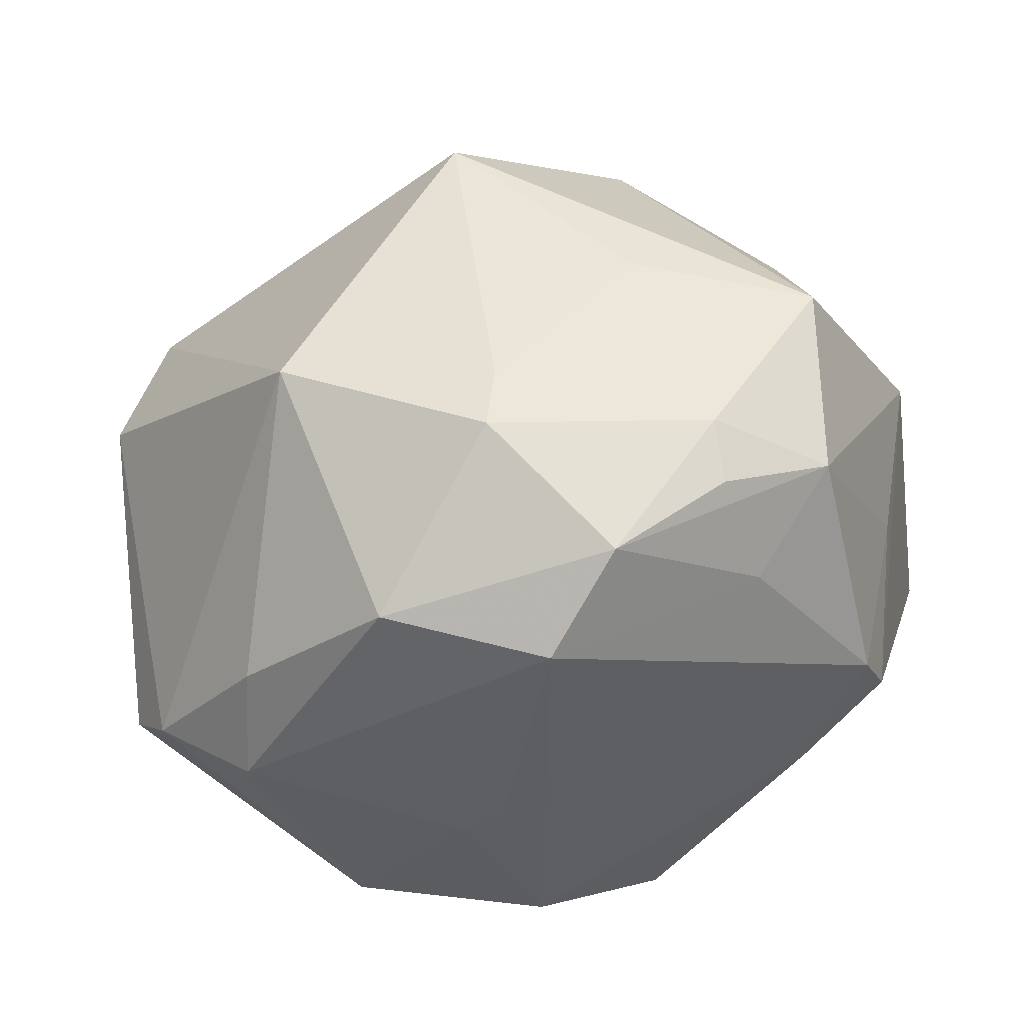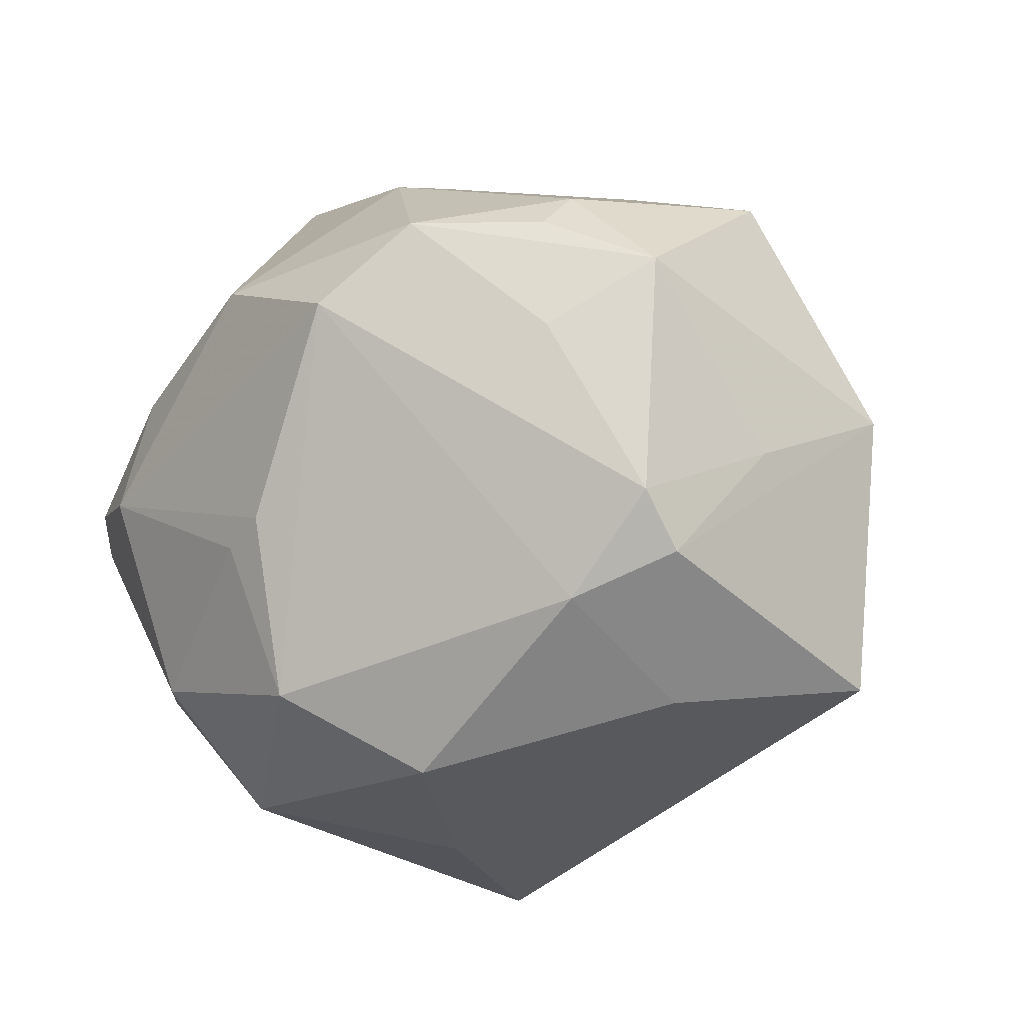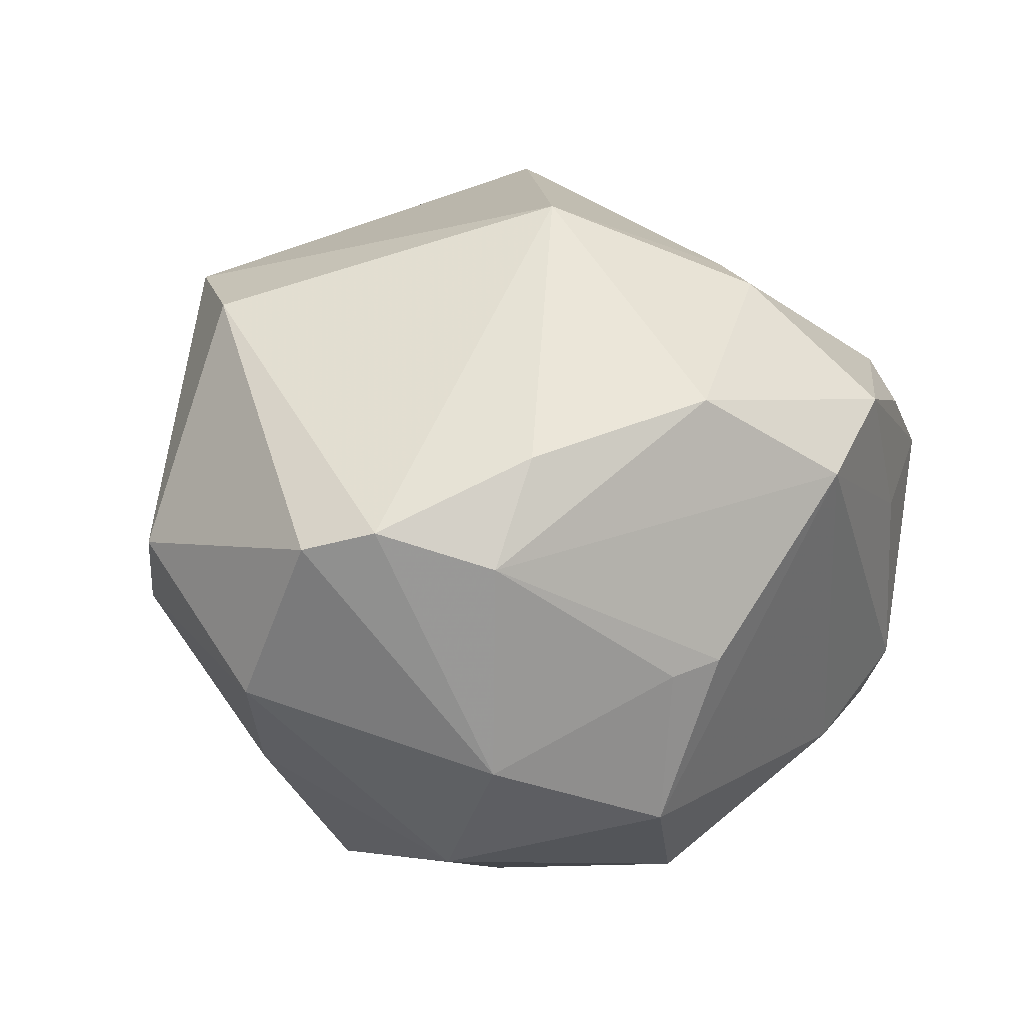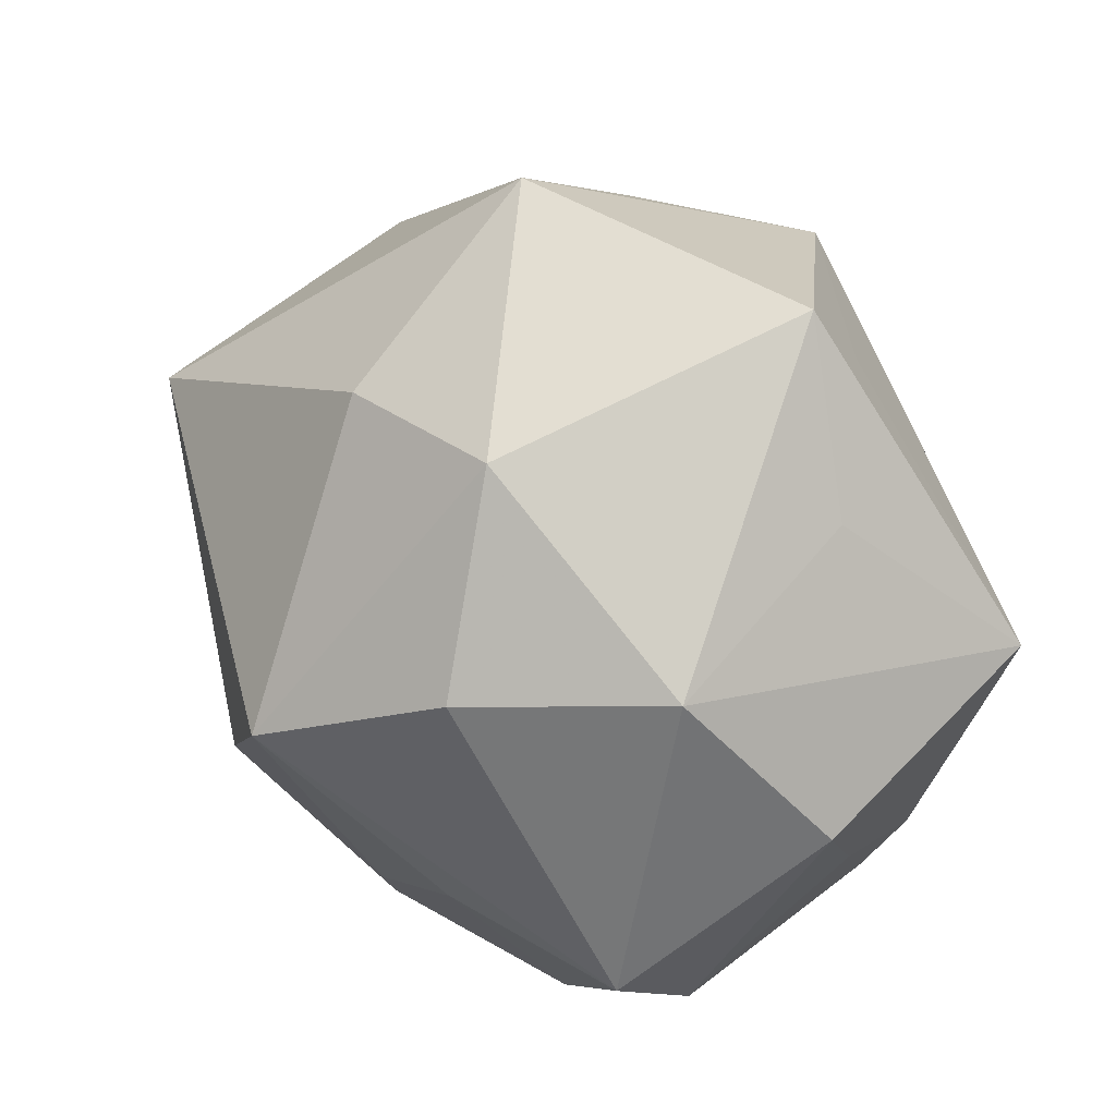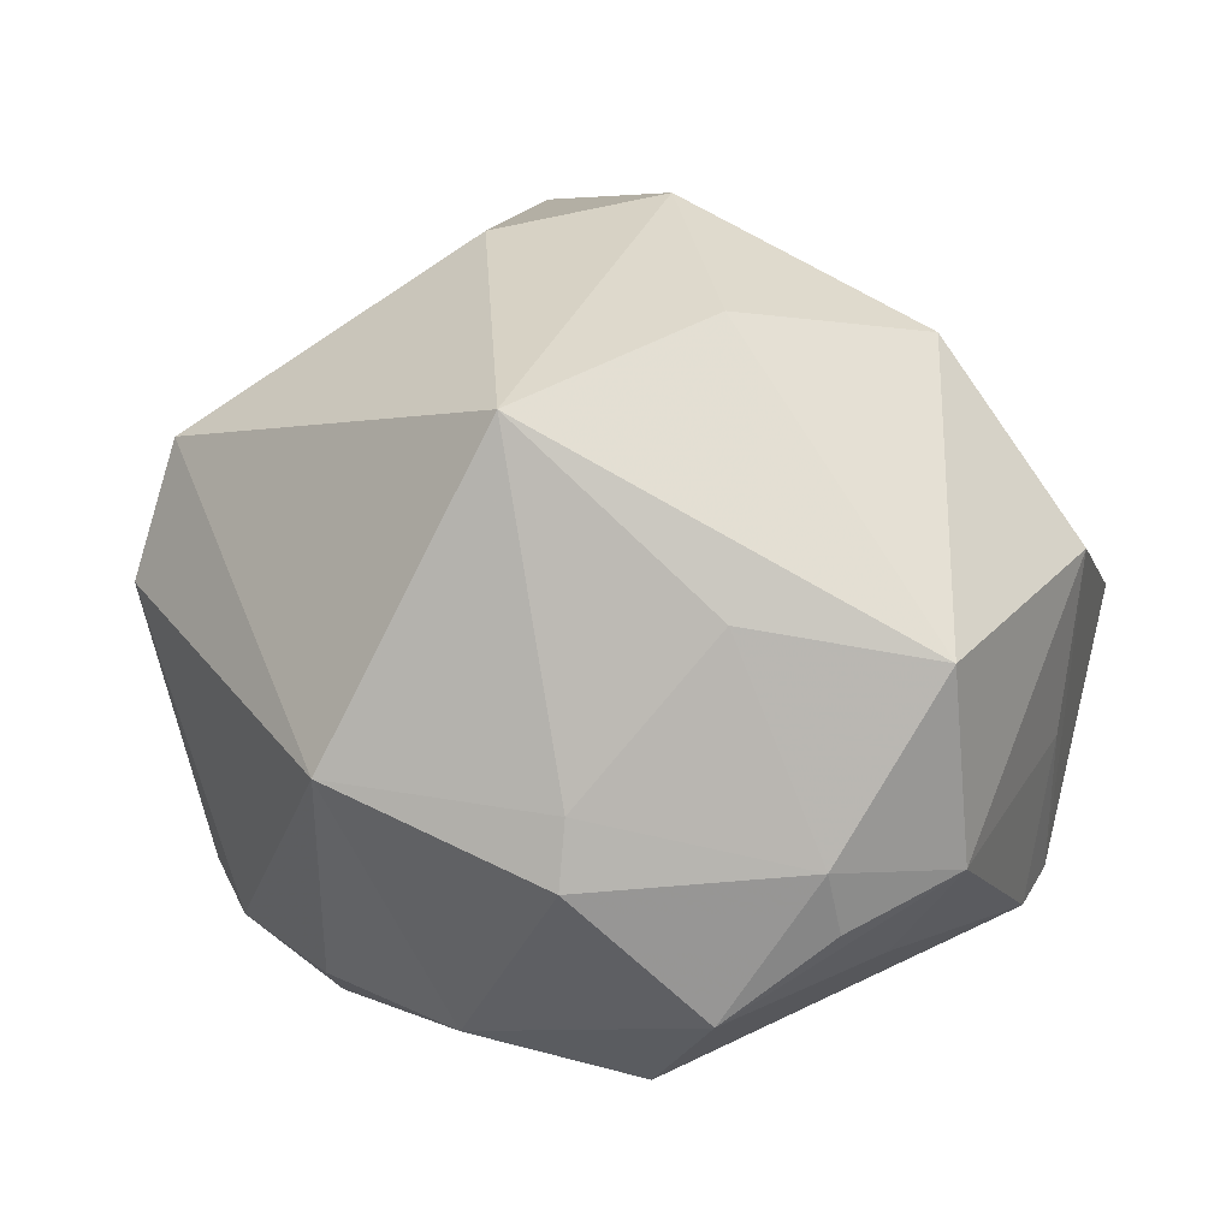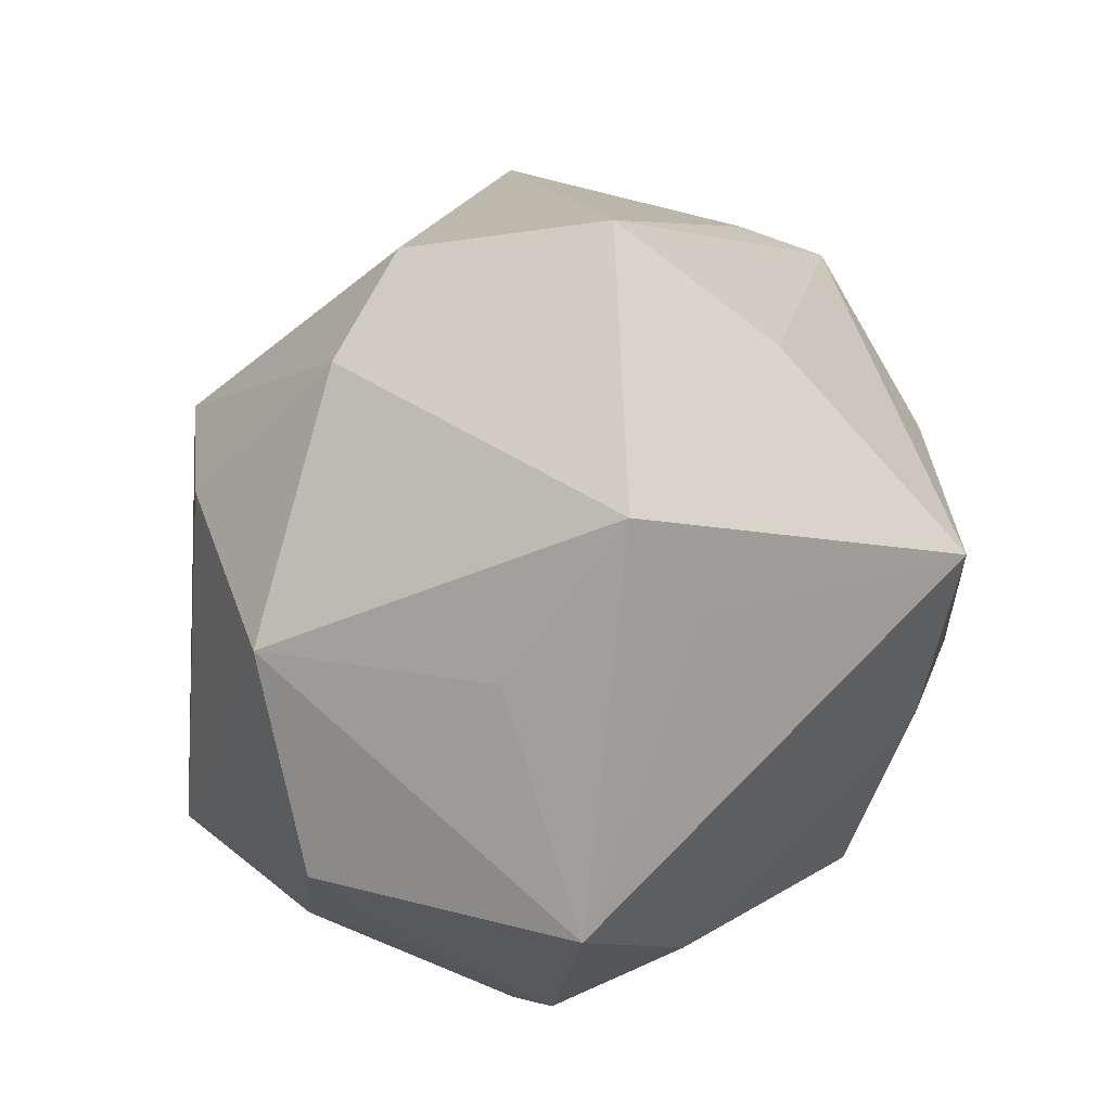
<metadata>
{"format":"obj","ext":"obj","renderer":"f3d","projection":"perspective","resolution":1024,"background":"white","views":[{"elev":-63.2,"azim":19.3,"up":"+Y"},{"elev":-24.2,"azim":33.3,"up":"+Z"},{"elev":2.2,"azim":-41.1,"up":"+Z"},{"elev":47.0,"azim":56.0,"up":"+Y"},{"elev":-16.4,"azim":24.4,"up":"+Y"},{"elev":54.0,"azim":122.3,"up":"+Y"}]}
</metadata>
<code>
v 0.01785 -0.0478 0.01757
v -0.01625 -0.02362 0.04193
v -0.01298 0.02353 -0.04652
v -0.006341 -0.001562 -0.04637
v 0.006646 -0.05128 0.008162
v -0.03715 -0.03688 -0.002717
v -0.007275 -0.0445 -0.01465
v -0.04694 0.004724 0.02953
v 0.04318 0.02514 0.01499
v -0.05329 -0.02041 -0.0004238
v 0.02752 -0.0111 0.03631
v 0.03175 -0.03868 0.003572
v 0.01912 0.04769 -0.01952
v 0.009191 -0.02857 0.03526
v 0.03257 -0.03408 0.02314
v 0.01786 0.03477 -0.02792
v 0.03172 -0.03932 0.01747
v 0.04761 0.009546 -0.03175
v -0.04774 0.02011 -0.00819
v 0.007177 -0.03584 0.03245
v 0.04036 -0.03064 -0.01734
v 0.04774 -0.01409 -0.008107
v -0.05505 0.009796 -0.0005723
v 0.008851 0.009686 0.05068
v -0.03969 0.02834 -0.0004294
v -0.03189 -0.03744 0.01047
v -0.03183 -0.03027 -0.02808
v -0.03513 0.01271 -0.02985
v 0.04761 -0.01475 0.0261
v -0.04811 -0.0279 0.001652
v -0.009145 -0.03611 -0.035
v -0.0396 0.01945 0.03392
v 0.01552 0.0435 0.02206
v 0.02713 0.02274 0.03539
v 0.05453 0.003494 0.001324
v 0.0435 -0.03244 0.01202
v 0.03479 0.03006 -0.01301
v -0.009936 0.05614 0.0005343
v 0.029 -0.02927 -0.02829
v -0.01574 0.04067 -0.01868
v 0.004055 -0.02411 -0.04402
v 0.04121 -0.02516 -0.0236
v -0.05166 -0.006612 -0.01856
v -0.02742 -0.01632 -0.04111
v -0.01148 -0.04624 0.01736
v -0.01304 -0.04224 -0.01654
v 0.03229 -0.01099 -0.03659
v -0.004826 0.04069 0.02694
f 13 3 38
f 8 30 2
f 8 2 32
f 4 3 18
f 44 3 4
f 18 3 16
f 16 13 18
f 3 13 16
f 20 45 1
f 2 45 20
f 24 32 2
f 24 29 34
f 1 45 5
f 38 3 40
f 8 32 23
f 44 4 41
f 34 29 9
f 21 5 39
f 1 36 17
f 26 2 30
f 26 45 2
f 38 32 48
f 32 24 48
f 2 20 14
f 14 24 2
f 10 30 8
f 8 23 10
f 10 27 30
f 28 3 44
f 25 32 38
f 25 23 32
f 47 4 18
f 47 41 4
f 39 41 47
f 31 27 44
f 44 41 31
f 31 41 39
f 39 5 31
f 5 7 31
f 34 9 33
f 33 24 34
f 33 48 24
f 38 48 33
f 33 13 38
f 33 9 13
f 18 13 37
f 37 9 18
f 13 9 37
f 18 9 35
f 35 9 29
f 29 36 35
f 12 36 1
f 12 21 36
f 1 5 12
f 5 21 12
f 15 14 20
f 15 36 29
f 15 17 36
f 15 20 1
f 1 17 15
f 30 27 6
f 6 26 30
f 45 26 6
f 6 5 45
f 6 7 5
f 29 24 11
f 24 14 11
f 11 15 29
f 14 15 11
f 43 10 23
f 43 28 44
f 44 27 43
f 27 10 43
f 23 25 19
f 19 43 23
f 28 43 19
f 19 40 3
f 3 28 19
f 38 40 19
f 19 25 38
f 42 21 39
f 39 47 42
f 42 47 18
f 18 35 42
f 36 21 22
f 22 35 36
f 21 42 22
f 22 42 35
f 46 6 27
f 7 6 46
f 27 31 46
f 46 31 7

</code>
